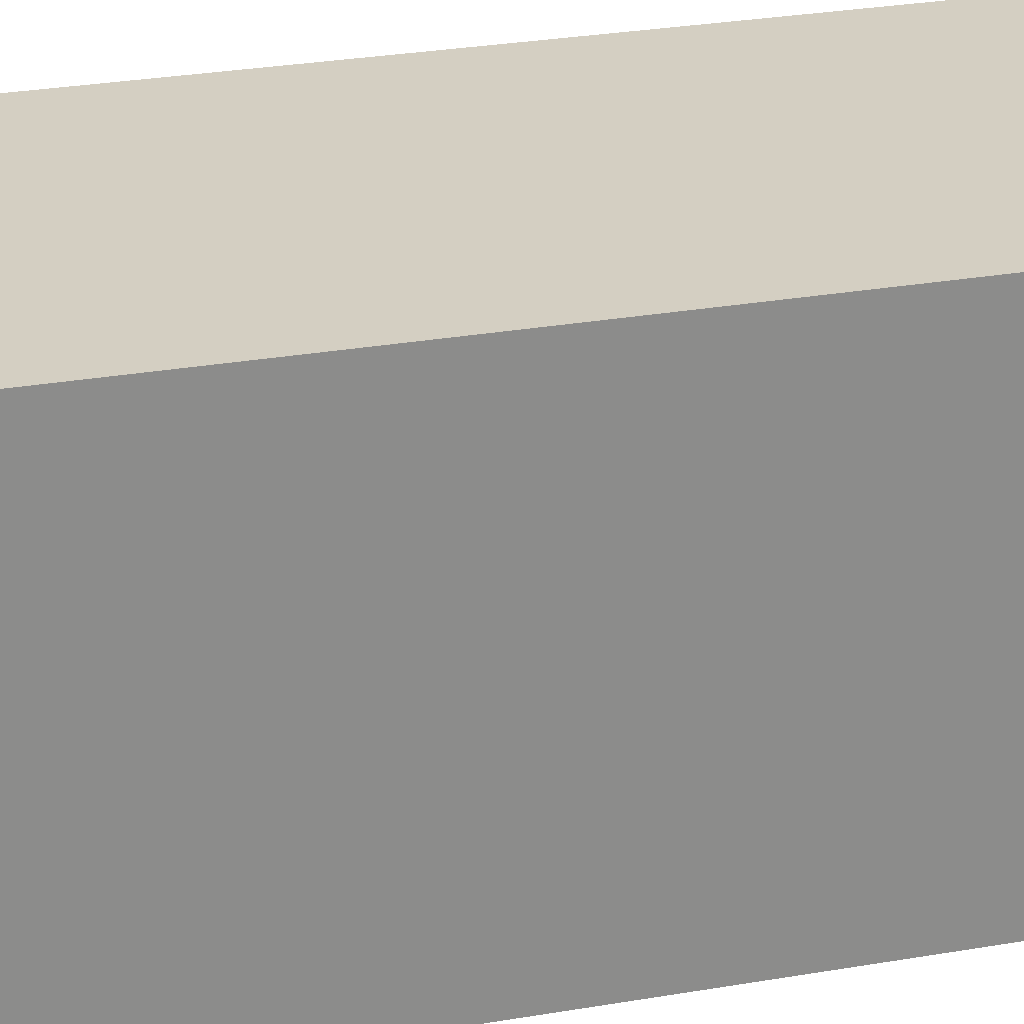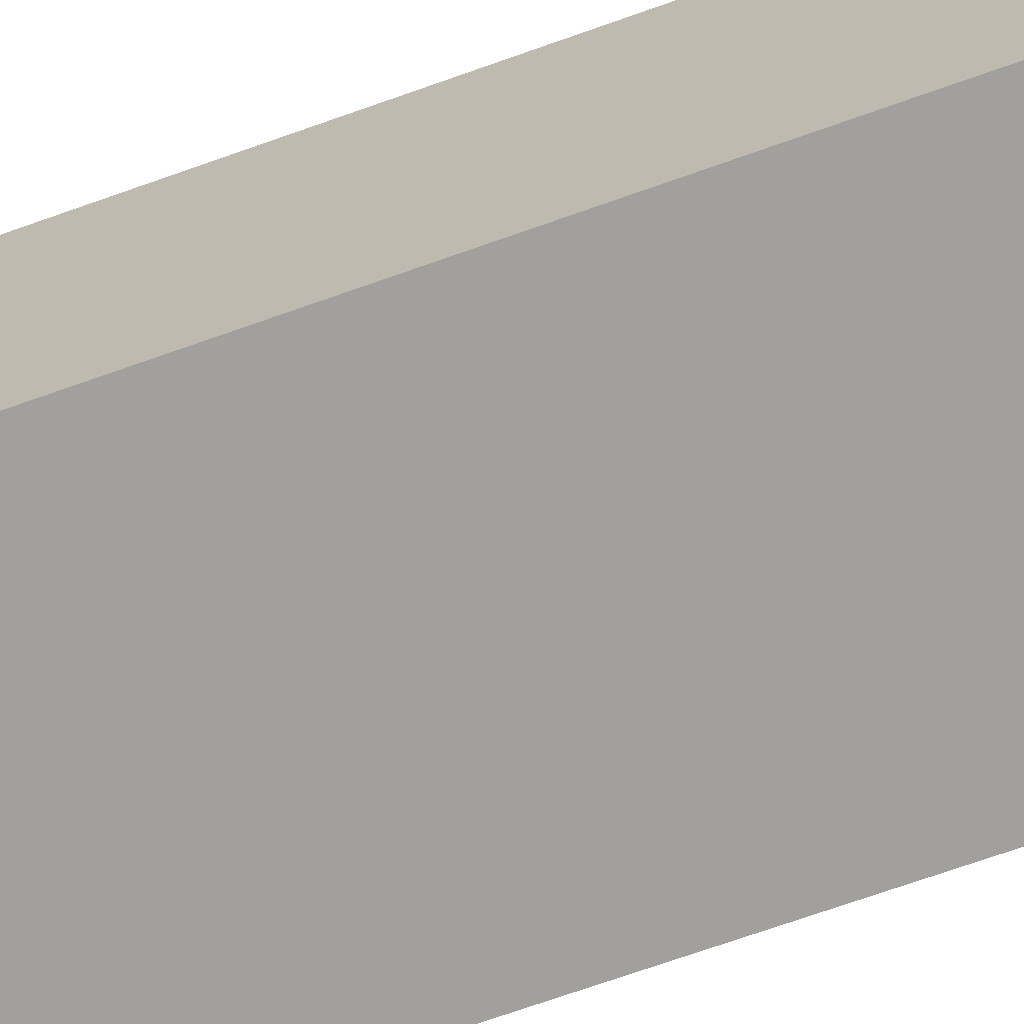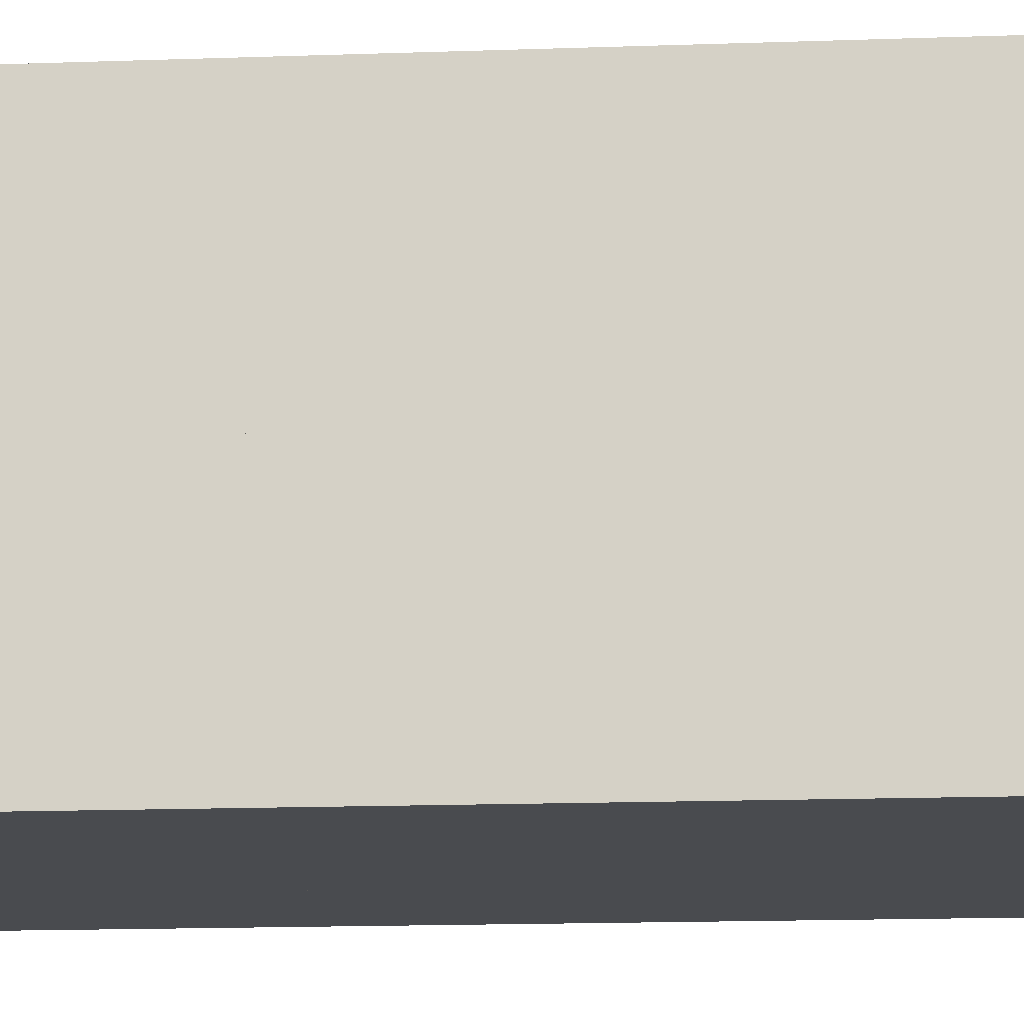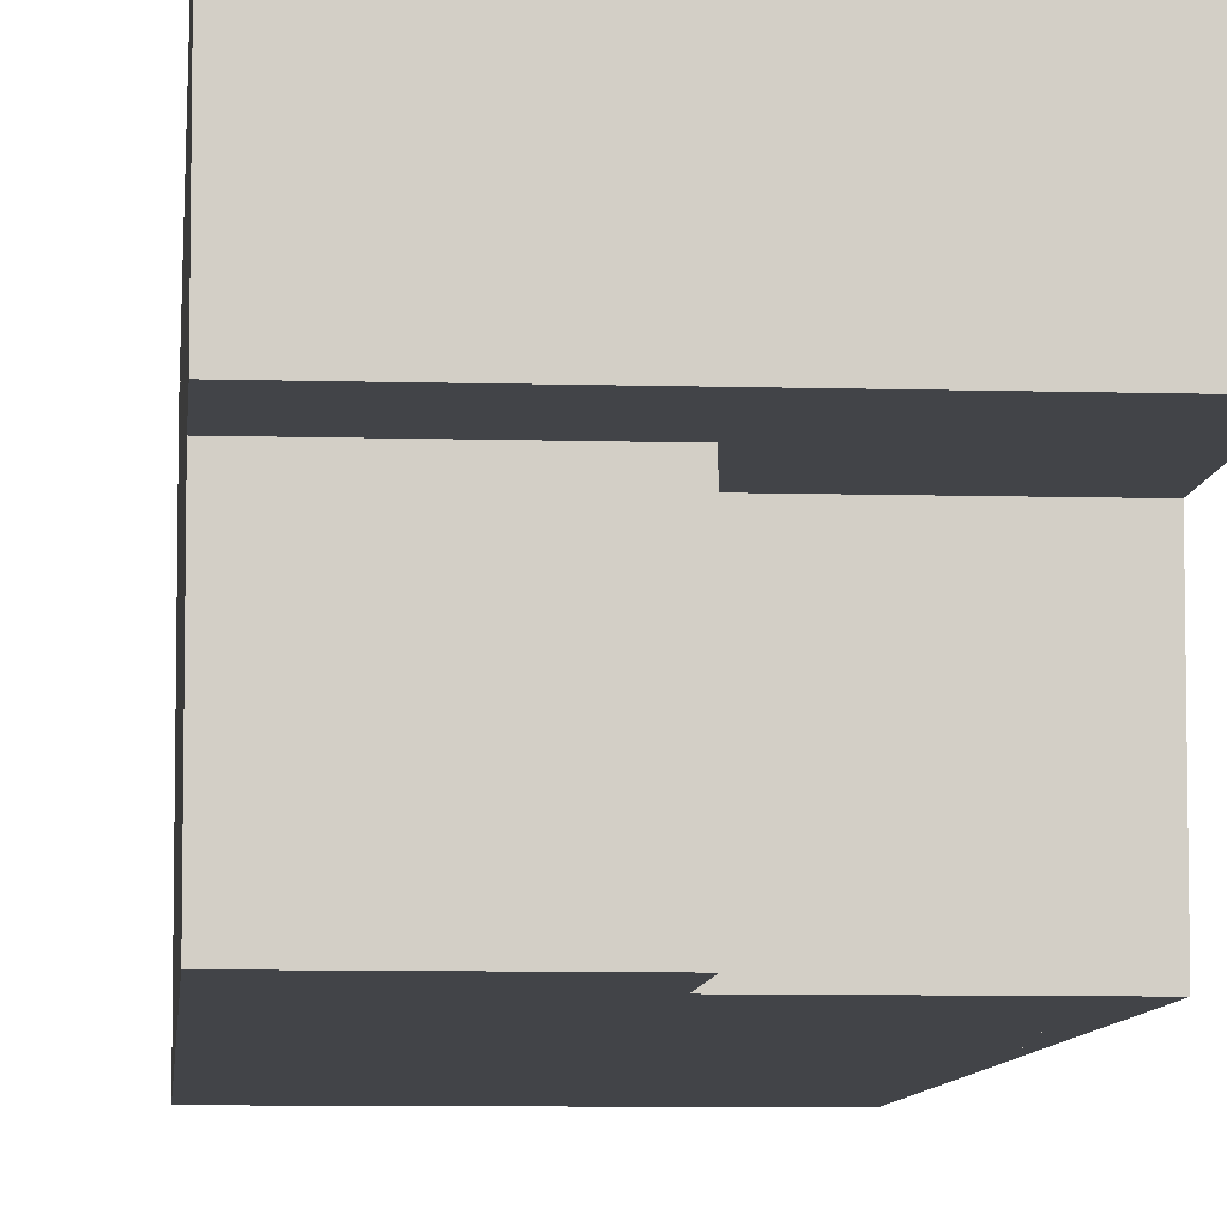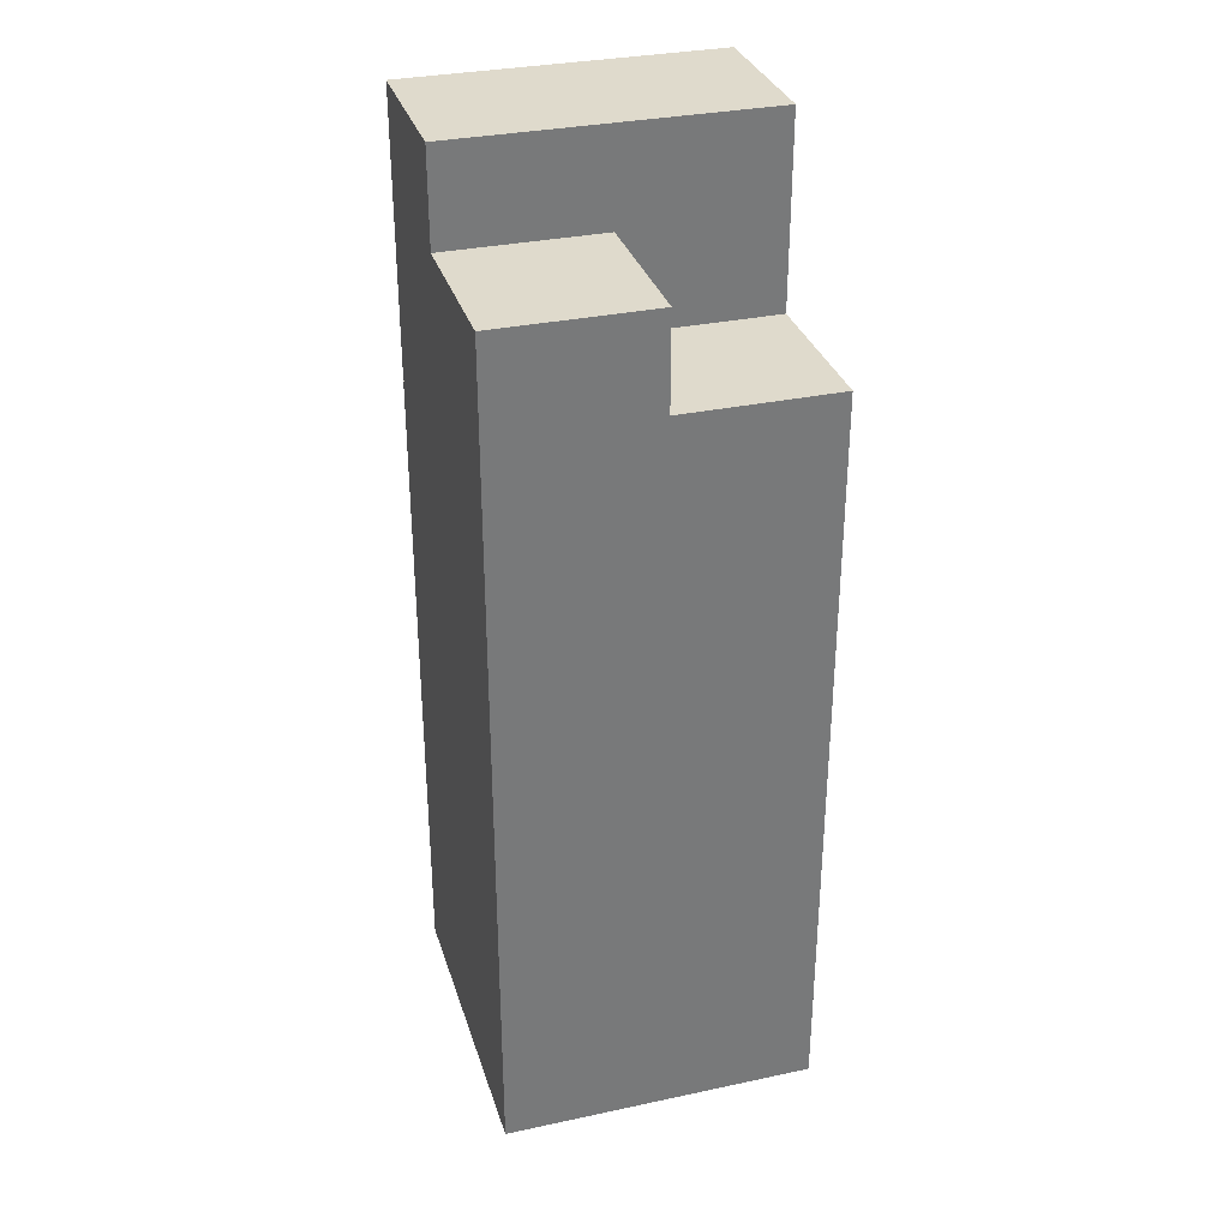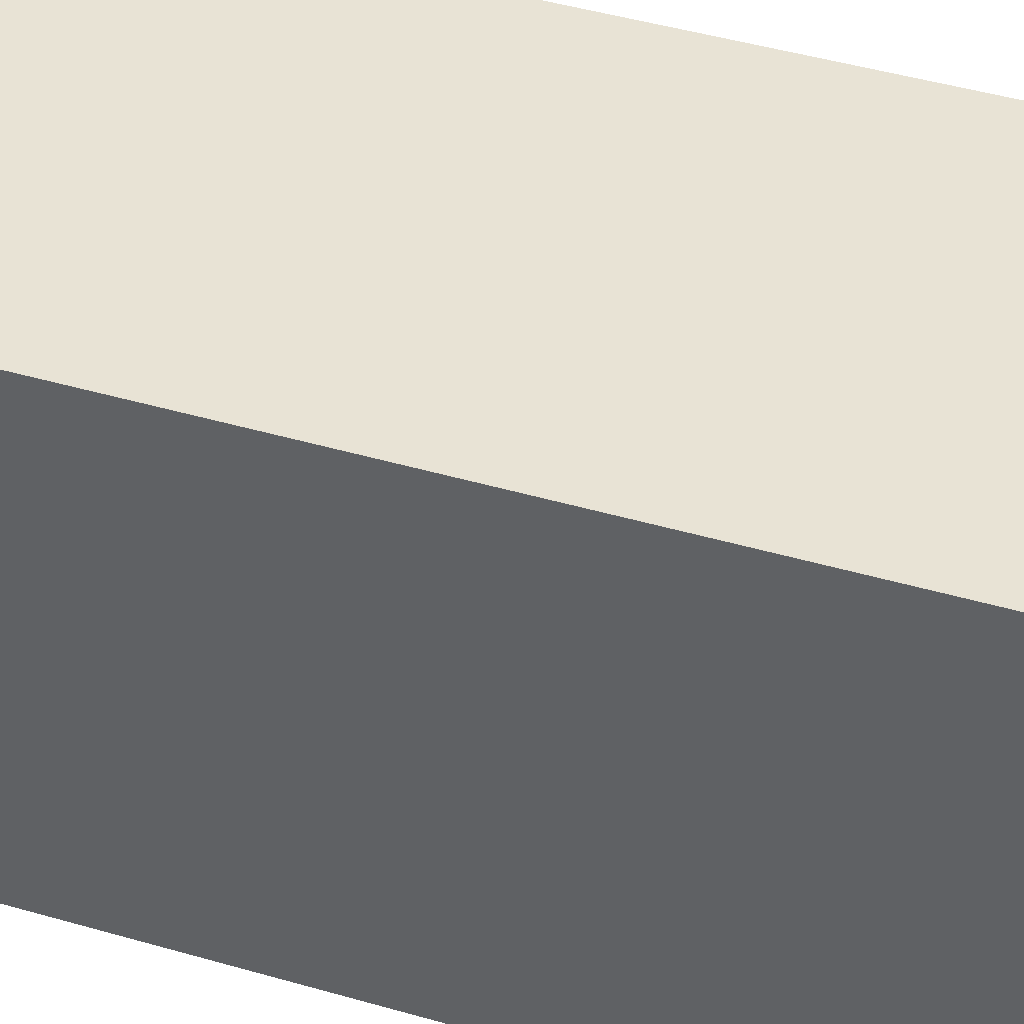
<metadata>
{"format":"obj","ext":"obj","renderer":"f3d","projection":"perspective","resolution":1024,"background":"white","views":[{"elev":25.7,"azim":-106.0,"up":"+Y"},{"elev":-71.6,"azim":-70.5,"up":"+Y"},{"elev":-13.7,"azim":-85.1,"up":"+Y"},{"elev":-7.7,"azim":-4.7,"up":"+Y"},{"elev":32.4,"azim":-16.5,"up":"+Z"},{"elev":41.2,"azim":-70.1,"up":"+Y"}]}
</metadata>
<code>
o object_1
v 0 0 8.671
v 0 0 7.708
v 0 3.194 8.671
v 0 3.194 7.708
v 0 3.194 8.671
v 0 3.194 7.708
v 3.194 3.194 8.671
v 3.194 3.194 7.708
v 3.194 3.194 8.671
v 3.194 3.194 7.708
v 3.194 1.597 8.671
v 3.194 1.597 7.708
v 3.194 1.597 8.671
v 3.194 1.597 7.708
v 1.597 1.597 8.671
v 1.597 1.597 7.708
v 1.597 1.597 8.671
v 1.597 1.597 7.708
v 1.597 0 8.671
v 1.597 0 7.708
v 1.597 0 8.671
v 1.597 0 7.708
v 0 0 8.671
v 0 0 7.708
v 0 0 8.671
v 0 3.194 8.671
v 3.194 3.194 8.671
v 3.194 1.597 8.671
v 1.597 1.597 8.671
v 1.597 0 8.671
v 0 0 7.708
v 0 3.194 7.708
v 3.194 3.194 7.708
v 3.194 1.597 7.708
v 1.597 1.597 7.708
v 1.597 0 7.708
f 1 3 4 2
f 5 7 8 6
f 9 11 12 10
f 13 15 16 14
f 17 19 20 18
f 21 23 24 22
f 25 29 26
f 27 26 29
f 30 29 25
f 27 29 28
f 31 32 35
f 33 35 32
f 36 31 35
f 33 34 35
o object_2
v 0 1.597 9.634
v 0 1.597 8.671
v 0 3.194 9.634
v 0 3.194 8.671
v 0 3.194 9.634
v 0 3.194 8.671
v 3.194 3.194 9.634
v 3.194 3.194 8.671
v 3.194 3.194 9.634
v 3.194 3.194 8.671
v 3.194 1.597 9.634
v 3.194 1.597 8.671
v 3.194 1.597 9.634
v 3.194 1.597 8.671
v 0 1.597 9.634
v 0 1.597 8.671
v 0 1.597 9.634
v 0 3.194 9.634
v 3.194 3.194 9.634
v 3.194 1.597 9.634
v 0 1.597 8.671
v 0 3.194 8.671
v 3.194 3.194 8.671
v 3.194 1.597 8.671
f 37 39 40 38
f 41 43 44 42
f 45 47 48 46
f 49 51 52 50
f 54 53 56
f 56 55 54
f 58 60 57
f 60 58 59
o object_3
v 0 0 6.744
v 0 0 7.708
v 3.194 0 6.744
v 3.194 0 7.708
v 3.194 0 6.744
v 3.194 0 7.708
v 3.194 3.194 6.744
v 3.194 3.194 7.708
v 3.194 3.194 6.744
v 3.194 3.194 7.708
v 0 3.194 6.744
v 0 3.194 7.708
v 0 3.194 6.744
v 0 3.194 7.708
v 0 0 6.744
v 0 0 7.708
v 0 0 6.744
v 3.194 0 6.744
v 3.194 3.194 6.744
v 0 3.194 6.744
v 0 0 7.708
v 3.194 0 7.708
v 3.194 3.194 7.708
v 0 3.194 7.708
f 61 63 64 62
f 65 67 68 66
f 69 71 72 70
f 73 75 76 74
f 78 77 80
f 80 79 78
f 82 84 81
f 84 82 83
o object_4
v 0 0 5.781
v 0 0 6.744
v 3.194 0 5.781
v 3.194 0 6.744
v 3.194 0 5.781
v 3.194 0 6.744
v 3.194 3.194 5.781
v 3.194 3.194 6.744
v 3.194 3.194 5.781
v 3.194 3.194 6.744
v 0 3.194 5.781
v 0 3.194 6.744
v 0 3.194 5.781
v 0 3.194 6.744
v 0 0 5.781
v 0 0 6.744
v 0 0 5.781
v 3.194 0 5.781
v 3.194 3.194 5.781
v 0 3.194 5.781
v 0 0 6.744
v 3.194 0 6.744
v 3.194 3.194 6.744
v 0 3.194 6.744
f 85 87 88 86
f 89 91 92 90
f 93 95 96 94
f 97 99 100 98
f 102 101 104
f 104 103 102
f 106 108 105
f 108 106 107
o object_5
v 0 0 4.817
v 0 0 5.781
v 3.194 0 4.817
v 3.194 0 5.781
v 3.194 0 4.817
v 3.194 0 5.781
v 3.194 3.194 4.817
v 3.194 3.194 5.781
v 3.194 3.194 4.817
v 3.194 3.194 5.781
v 0 3.194 4.817
v 0 3.194 5.781
v 0 3.194 4.817
v 0 3.194 5.781
v 0 0 4.817
v 0 0 5.781
v 0 0 4.817
v 3.194 0 4.817
v 3.194 3.194 4.817
v 0 3.194 4.817
v 0 0 5.781
v 3.194 0 5.781
v 3.194 3.194 5.781
v 0 3.194 5.781
f 109 111 112 110
f 113 115 116 114
f 117 119 120 118
f 121 123 124 122
f 126 125 128
f 128 127 126
f 130 132 129
f 132 130 131
o object_6
v 0 0 3.854
v 0 0 4.817
v 3.194 0 3.854
v 3.194 0 4.817
v 3.194 0 3.854
v 3.194 0 4.817
v 3.194 3.194 3.854
v 3.194 3.194 4.817
v 3.194 3.194 3.854
v 3.194 3.194 4.817
v 0 3.194 3.854
v 0 3.194 4.817
v 0 3.194 3.854
v 0 3.194 4.817
v 0 0 3.854
v 0 0 4.817
v 0 0 3.854
v 3.194 0 3.854
v 3.194 3.194 3.854
v 0 3.194 3.854
v 0 0 4.817
v 3.194 0 4.817
v 3.194 3.194 4.817
v 0 3.194 4.817
f 133 135 136 134
f 137 139 140 138
f 141 143 144 142
f 145 147 148 146
f 150 149 152
f 152 151 150
f 154 156 153
f 156 154 155
o object_7
v 0 0 2.89
v 0 0 3.854
v 3.194 0 2.89
v 3.194 0 3.854
v 3.194 0 2.89
v 3.194 0 3.854
v 3.194 3.194 2.89
v 3.194 3.194 3.854
v 3.194 3.194 2.89
v 3.194 3.194 3.854
v 0 3.194 2.89
v 0 3.194 3.854
v 0 3.194 2.89
v 0 3.194 3.854
v 0 0 2.89
v 0 0 3.854
v 0 0 2.89
v 3.194 0 2.89
v 3.194 3.194 2.89
v 0 3.194 2.89
v 0 0 3.854
v 3.194 0 3.854
v 3.194 3.194 3.854
v 0 3.194 3.854
f 157 159 160 158
f 161 163 164 162
f 165 167 168 166
f 169 171 172 170
f 174 173 176
f 176 175 174
f 178 180 177
f 180 178 179
o object_8
v 0 0 1.927
v 0 0 2.89
v 3.194 0 1.927
v 3.194 0 2.89
v 3.194 0 1.927
v 3.194 0 2.89
v 3.194 3.194 1.927
v 3.194 3.194 2.89
v 3.194 3.194 1.927
v 3.194 3.194 2.89
v 0 3.194 1.927
v 0 3.194 2.89
v 0 3.194 1.927
v 0 3.194 2.89
v 0 0 1.927
v 0 0 2.89
v 0 0 1.927
v 3.194 0 1.927
v 3.194 3.194 1.927
v 0 3.194 1.927
v 0 0 2.89
v 3.194 0 2.89
v 3.194 3.194 2.89
v 0 3.194 2.89
f 181 183 184 182
f 185 187 188 186
f 189 191 192 190
f 193 195 196 194
f 198 197 200
f 200 199 198
f 202 204 201
f 204 202 203
o object_9
v 0 0 0.9635
v 0 0 1.927
v 3.194 0 0.9635
v 3.194 0 1.927
v 3.194 0 0.9635
v 3.194 0 1.927
v 3.194 3.194 0.9635
v 3.194 3.194 1.927
v 3.194 3.194 0.9635
v 3.194 3.194 1.927
v 0 3.194 0.9635
v 0 3.194 1.927
v 0 3.194 0.9635
v 0 3.194 1.927
v 0 0 0.9635
v 0 0 1.927
v 0 0 0.9635
v 3.194 0 0.9635
v 3.194 3.194 0.9635
v 0 3.194 0.9635
v 0 0 1.927
v 3.194 0 1.927
v 3.194 3.194 1.927
v 0 3.194 1.927
f 205 207 208 206
f 209 211 212 210
f 213 215 216 214
f 217 219 220 218
f 222 221 224
f 224 223 222
f 226 228 225
f 228 226 227
o object_10
v 0 0 0
v 0 0 0.9635
v 3.194 0 0
v 3.194 0 0.9635
v 3.194 0 0
v 3.194 0 0.9635
v 3.194 3.194 0
v 3.194 3.194 0.9635
v 3.194 3.194 0
v 3.194 3.194 0.9635
v 0 3.194 0
v 0 3.194 0.9635
v 0 3.194 0
v 0 3.194 0.9635
v 0 0 0
v 0 0 0.9635
v 0 0 0
v 3.194 0 0
v 3.194 3.194 0
v 0 3.194 0
v 0 0 0.9635
v 3.194 0 0.9635
v 3.194 3.194 0.9635
v 0 3.194 0.9635
f 229 231 232 230
f 233 235 236 234
f 237 239 240 238
f 241 243 244 242
f 246 245 248
f 248 247 246
f 250 252 249
f 252 250 251

</code>
